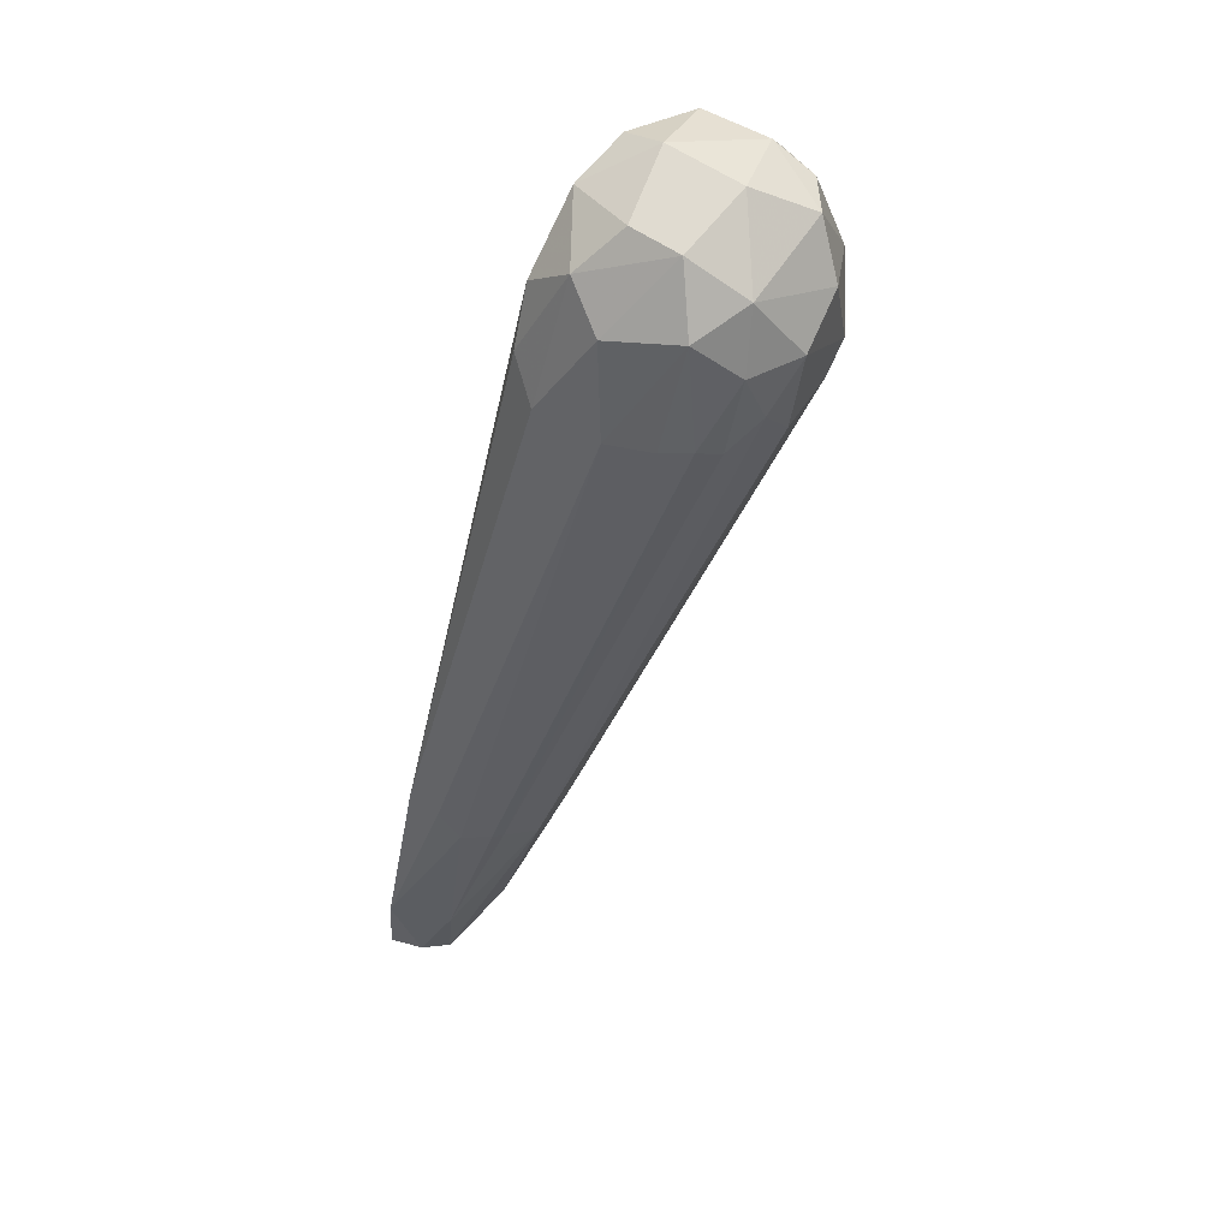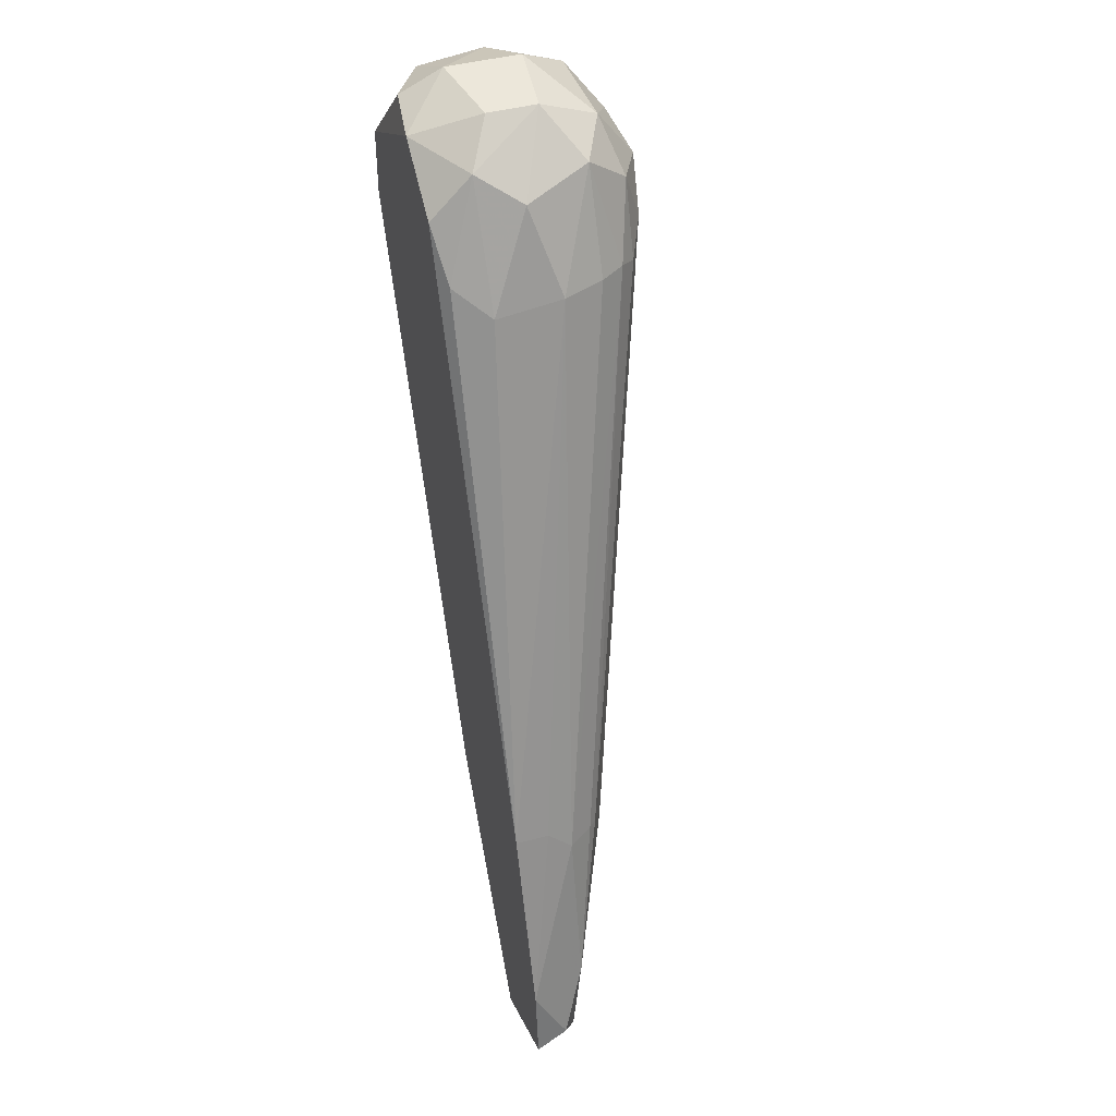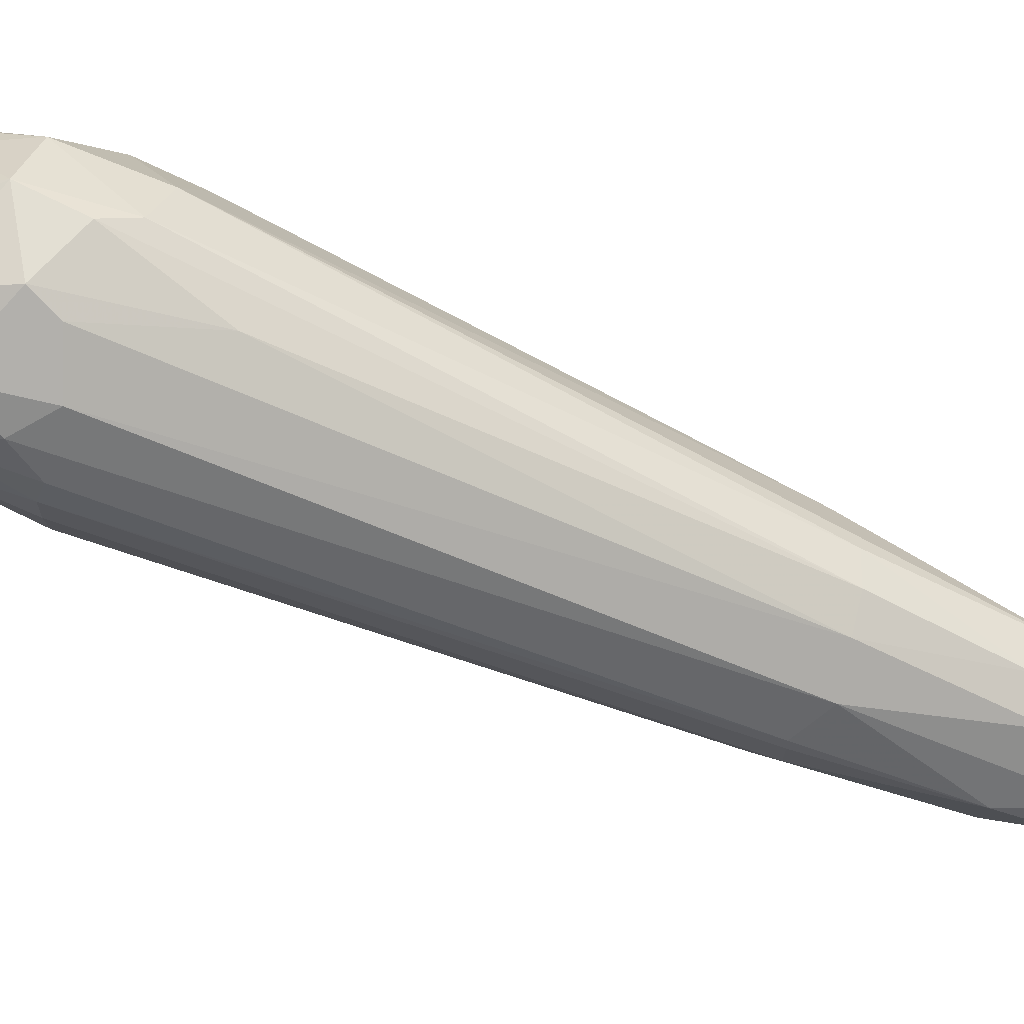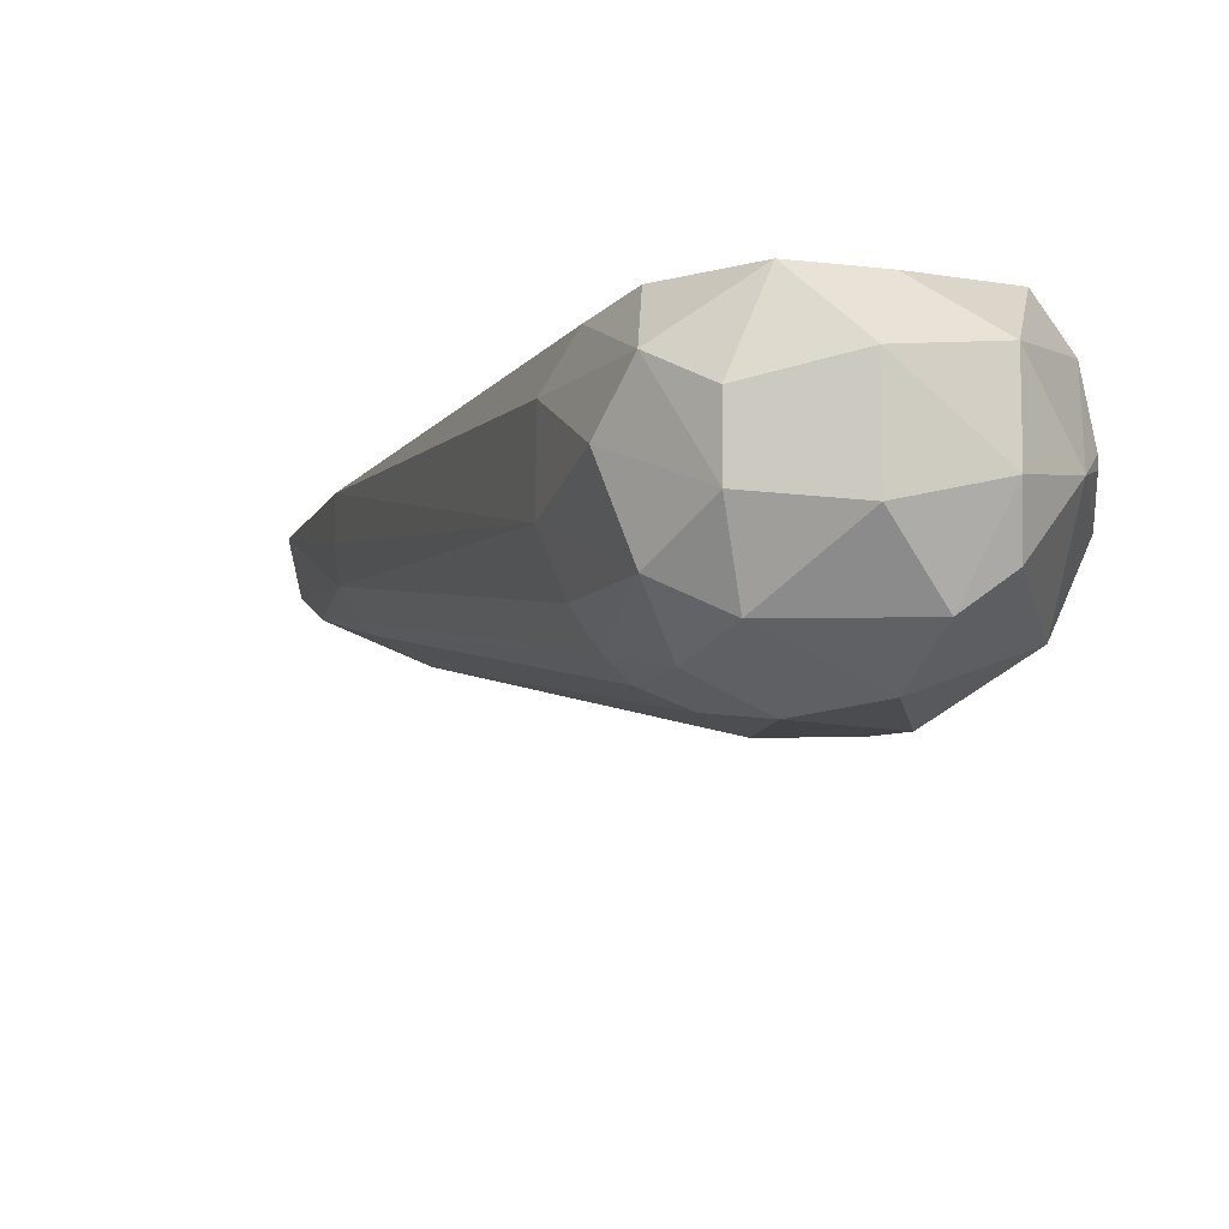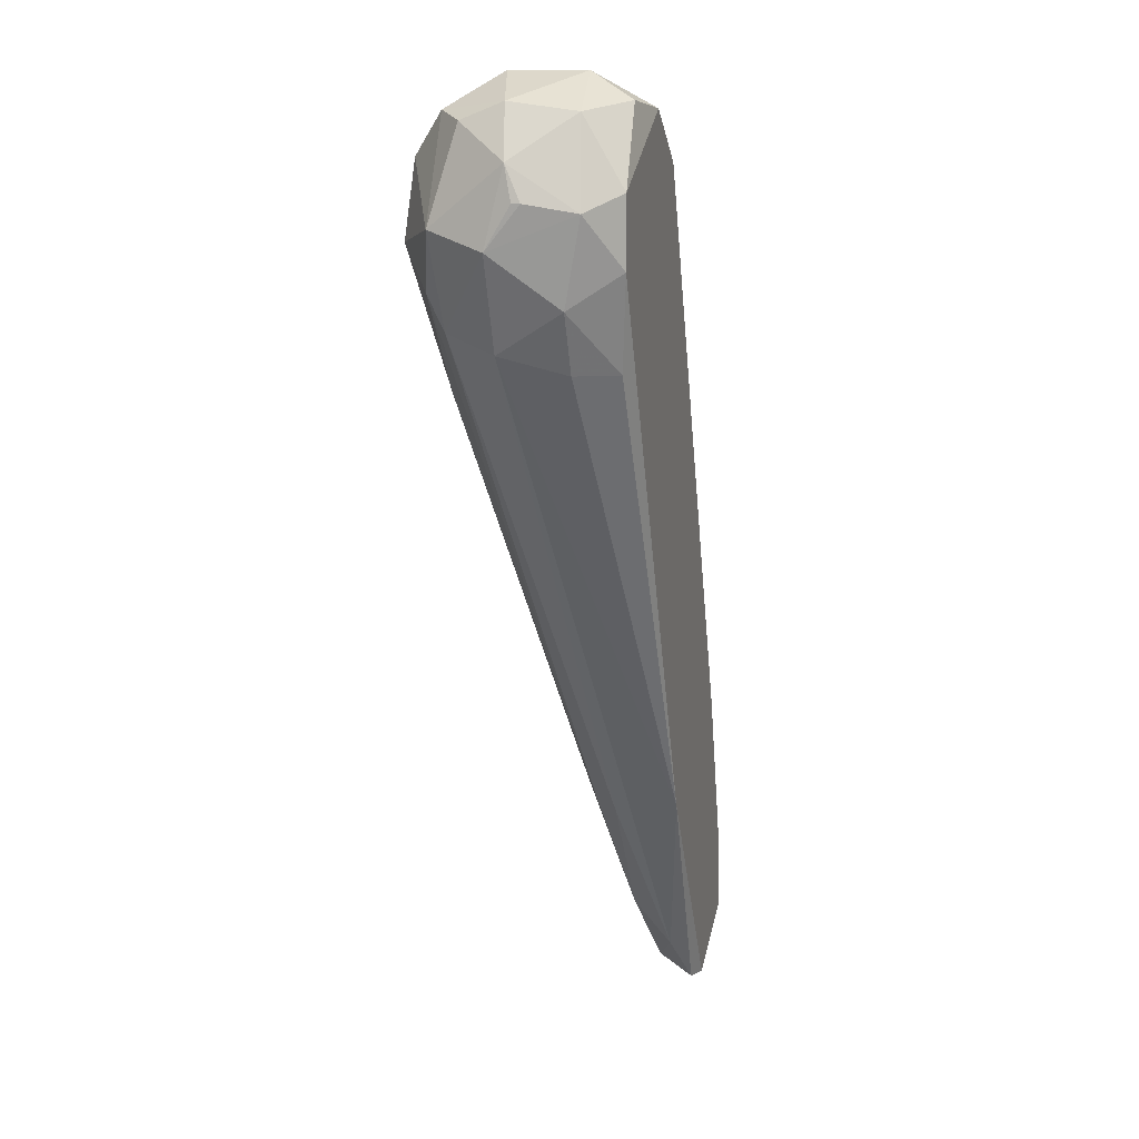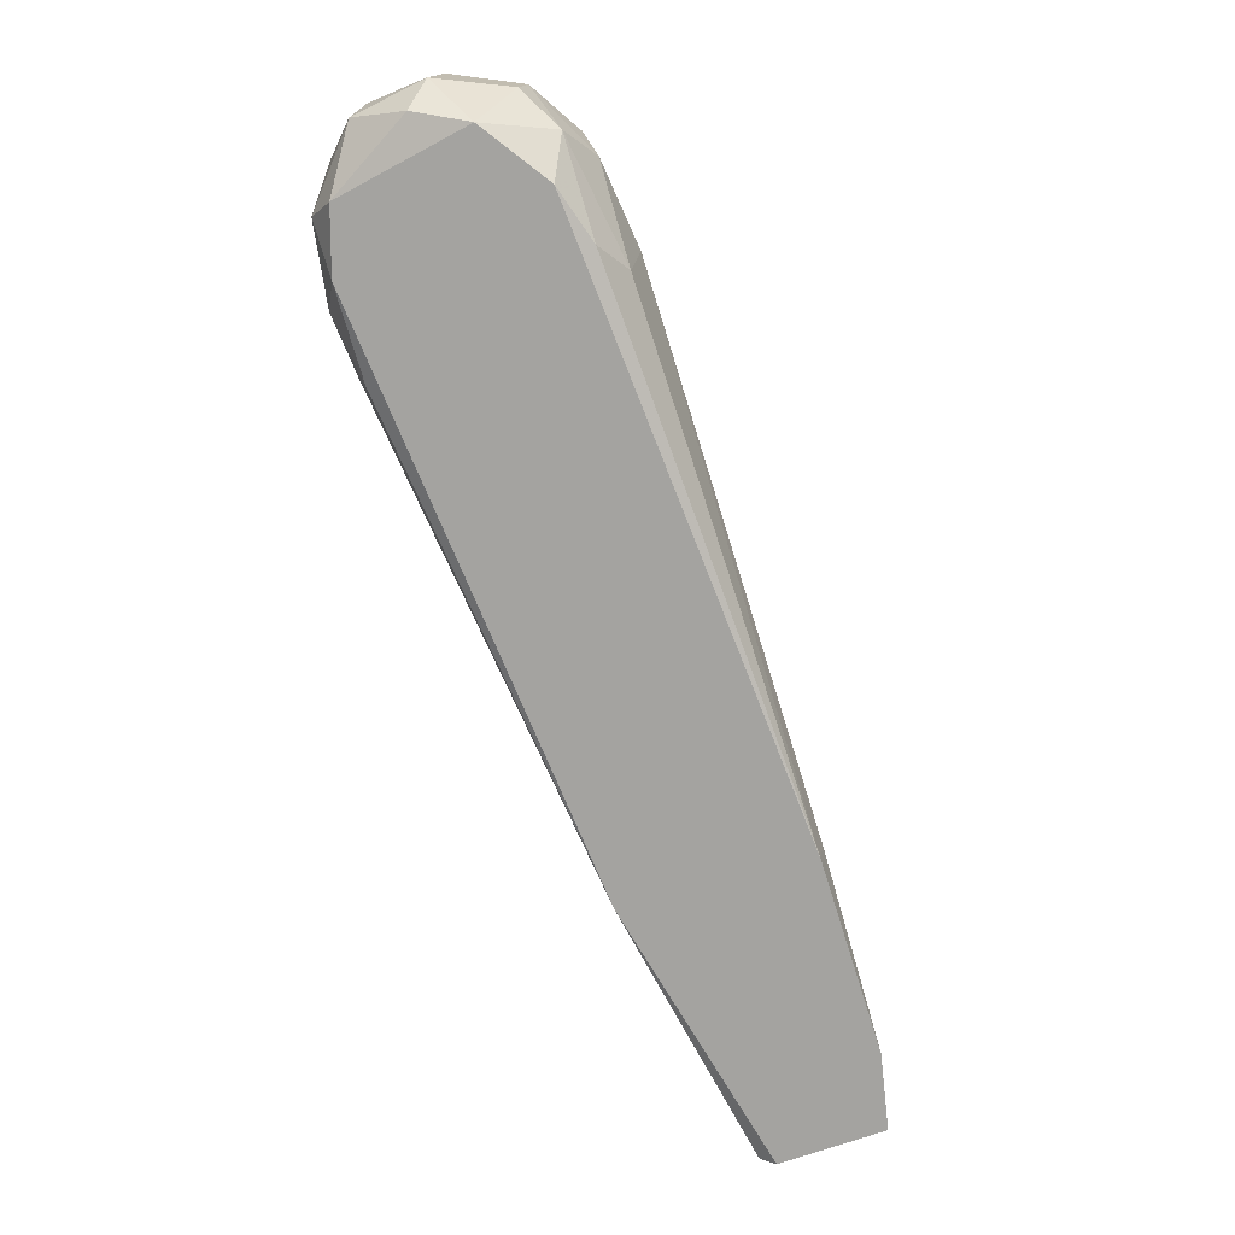
<metadata>
{"format":"obj","ext":"obj","renderer":"f3d","projection":"perspective","resolution":1024,"background":"white","views":[{"elev":63.1,"azim":-56.4,"up":"+Z"},{"elev":42.3,"azim":-108.3,"up":"+Z"},{"elev":-78.8,"azim":88.6,"up":"+Y"},{"elev":-8.1,"azim":3.4,"up":"+Y"},{"elev":13.2,"azim":104.4,"up":"+Z"},{"elev":15.5,"azim":-172.0,"up":"+Z"}]}
</metadata>
<code>
v 0.02362 -0.02986 0.05319
v 0.02362 0.005143 0.06194
v 0.004649 -0.02694 0.05174
v 0.02799 -0.02402 0.06048
v -0.0143 -0.009446 -0.06345
v 0.01924 -0.02548 0.01527
v 0.03382 -0.000691 0.06048
v 0.03382 -0.01236 0.06194
v 0.03382 -0.01965 0.05902
v 0.03382 -0.002153 0.02112
v 0.006106 -0.02986 0.04298
v 0.02069 -0.03131 0.03569
v 0.03528 -0.01381 0.02402
v 0.03528 0.006602 0.04881
v 0.03528 0.006602 0.03715
v -0.007006 0.006602 -0.06053
v 0.03965 -0.0109 0.05319
v 0.03965 0.000764 0.04589
v 0.0309 0.005143 0.02112
v -0.04929 0.000764 -0.09408
v -0.04929 0.006602 -0.08241
v -0.02595 -0.005071 -0.0868
v -0.04492 -0.00215 -0.09845
v -0.04492 -0.003608 -0.08241
v 0.03674 -0.02402 0.04298
v -0.03034 0.00514 -0.1028
v -0.03909 0.000764 -0.05032
v -0.03909 -0.003608 -0.0547
v -0.03909 0.006602 -0.05032
v -0.005549 -0.01965 0.04006
v 0.03236 -0.02548 0.03276
v 0.03236 -0.02256 0.02693
v -0.0245 0.002226 -0.09408
v -0.009929 -0.005071 -0.06345
v 0.01341 0.006602 0.06048
v 0.01341 -0.03131 0.05028
v 0.03819 -0.002153 0.03132
v -0.02888 -0.01236 -0.06053
v -0.03326 -0.006525 -0.08969
v -0.03326 0.006602 -0.1028
v 0.000278 -0.02694 0.03861
v -0.008472 -0.01236 0.04006
v -0.008472 -0.000695 0.03861
v -0.05076 0.006602 -0.09552
v -0.004102 0.00514 0.04298
v -0.03617 -0.00215 -0.1014
v -0.03617 -0.007984 -0.0547
v 0.01048 -0.02402 0.06048
v 0.01048 -0.03131 0.03569
v 0.001735 -0.000695 0.05902
v 0.001735 -0.01965 0.05756
v 0.001735 0.006602 0.05174
v 0.02507 -0.03131 0.04006
v -0.002645 -0.007984 0.05465
v -0.002645 -0.02402 0.04006
v -0.03471 -0.009446 -0.0547
v 0.02216 -0.01527 0.06632
v 0.02216 -0.002153 0.06632
v -0.02013 -0.01236 -0.06199
v 0.04112 -0.009446 0.04735
v 0.04112 -0.007984 0.04735
v 0.04112 -0.01381 0.04006
v 0.009029 -0.01381 0.06485
v 0.009029 -0.005067 0.06485
f 18 7 17
f 52 15 21
f 21 15 16
f 11 38 49
f 54 43 42
f 53 31 25
f 1 53 25
f 52 21 29
f 42 43 29
f 21 20 28
f 30 42 28
f 42 30 51
f 54 42 51
f 21 16 40
f 16 26 40
f 39 38 23
f 38 39 59
f 39 22 59
f 49 38 59
f 15 52 14
f 2 7 14
f 26 16 33
f 16 13 33
f 34 22 33
f 13 34 33
f 20 21 44
f 21 40 44
f 23 20 44
f 40 23 44
f 34 13 32
f 25 31 32
f 31 53 6
f 61 60 62
f 13 37 62
f 32 13 62
f 25 32 62
f 14 52 35
f 2 14 35
f 64 57 58
f 7 2 58
f 35 64 58
f 2 35 58
f 16 15 19
f 15 37 19
f 49 53 36
f 11 49 36
f 1 48 36
f 53 1 36
f 22 39 46
f 40 26 46
f 39 23 46
f 23 40 46
f 26 33 46
f 33 22 46
f 57 48 4
f 48 1 4
f 25 9 4
f 1 25 4
f 43 54 50
f 35 52 50
f 64 35 50
f 58 57 8
f 7 58 8
f 57 4 8
f 4 9 8
f 52 29 45
f 29 43 45
f 50 52 45
f 43 50 45
f 48 57 63
f 57 64 63
f 51 48 63
f 54 51 63
f 50 54 63
f 64 50 63
f 28 20 24
f 47 28 24
f 20 23 24
f 23 38 24
f 53 49 12
f 49 59 12
f 6 53 12
f 59 6 12
f 48 51 3
f 41 11 3
f 11 36 3
f 36 48 3
f 22 34 5
f 59 22 5
f 32 31 5
f 34 32 5
f 31 6 5
f 6 59 5
f 37 15 18
f 15 14 18
f 14 7 18
f 61 62 18
f 62 37 18
f 13 16 10
f 37 13 10
f 16 19 10
f 19 37 10
f 29 21 27
f 42 29 27
f 21 28 27
f 28 42 27
f 30 28 55
f 28 47 55
f 51 30 55
f 3 51 55
f 41 3 55
f 38 11 56
f 11 41 56
f 47 24 56
f 24 38 56
f 55 47 56
f 41 55 56
f 60 61 17
f 9 25 17
f 62 60 17
f 25 62 17
f 8 9 17
f 7 8 17
f 61 18 17

</code>
